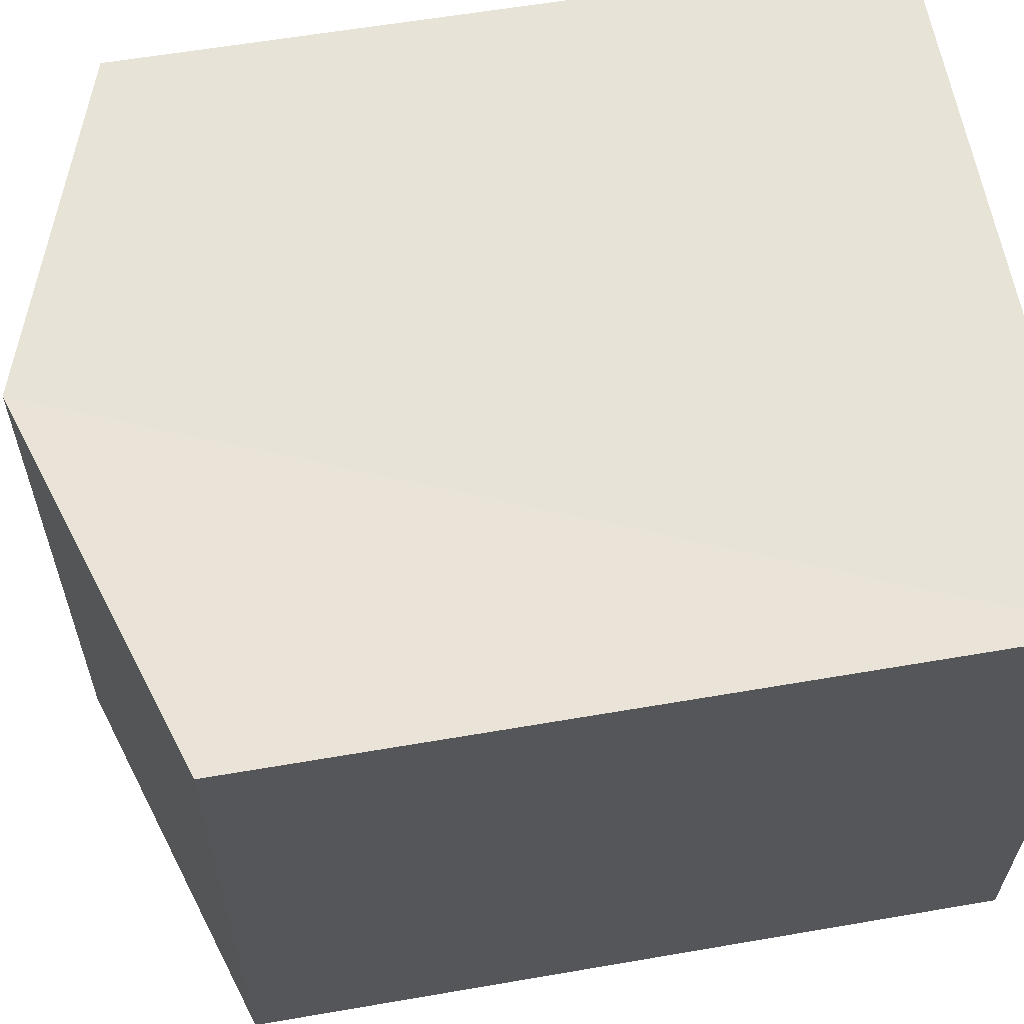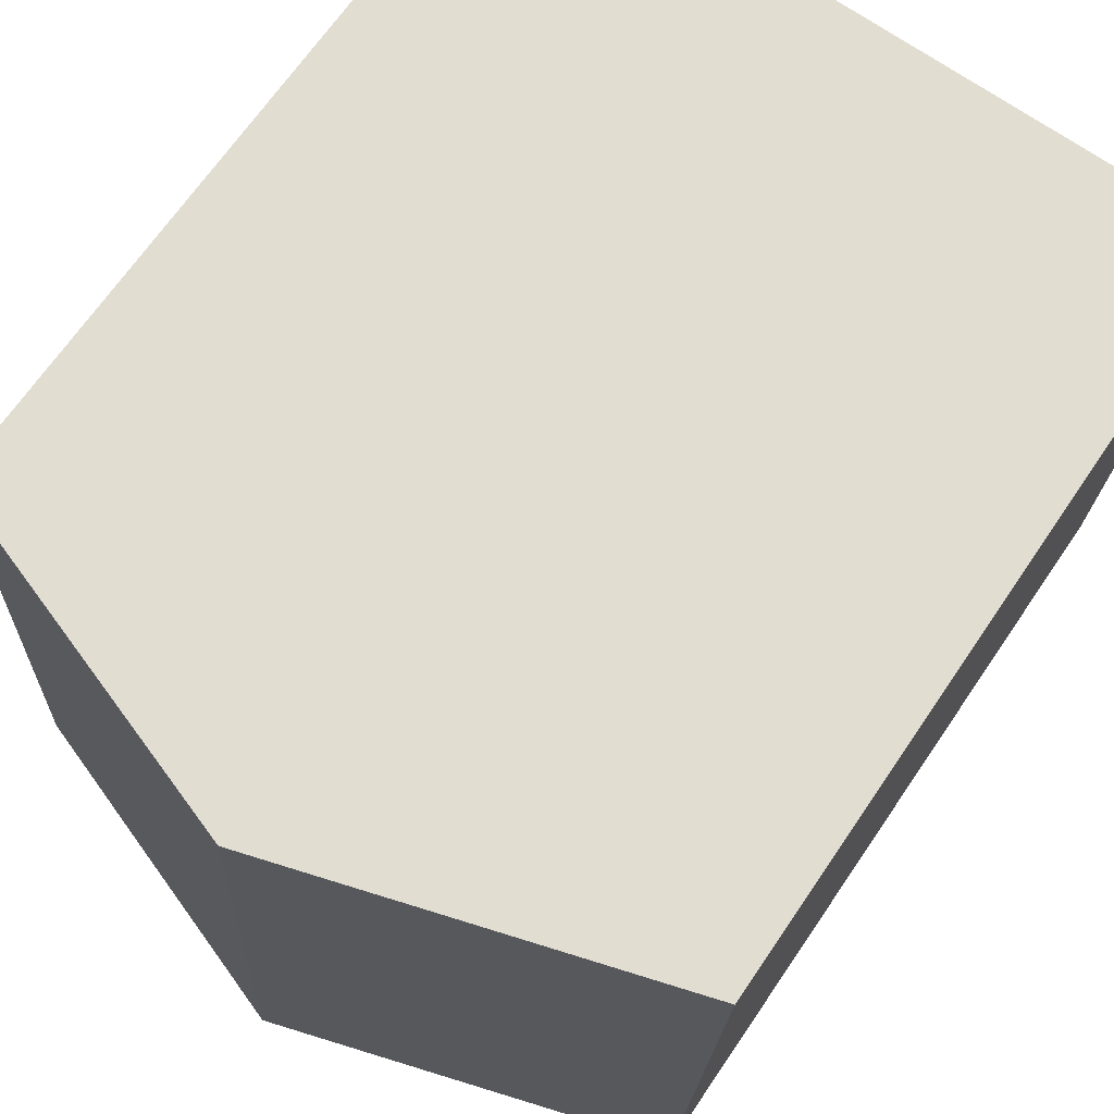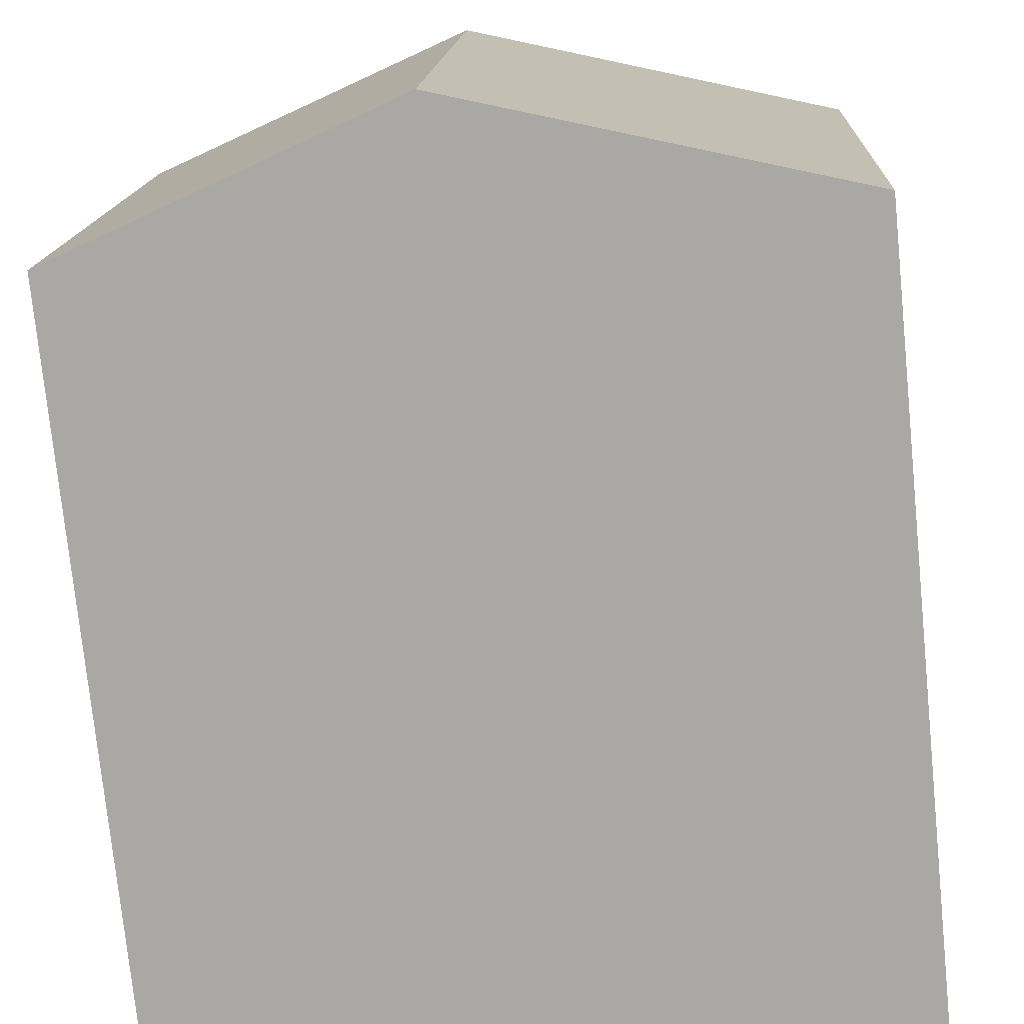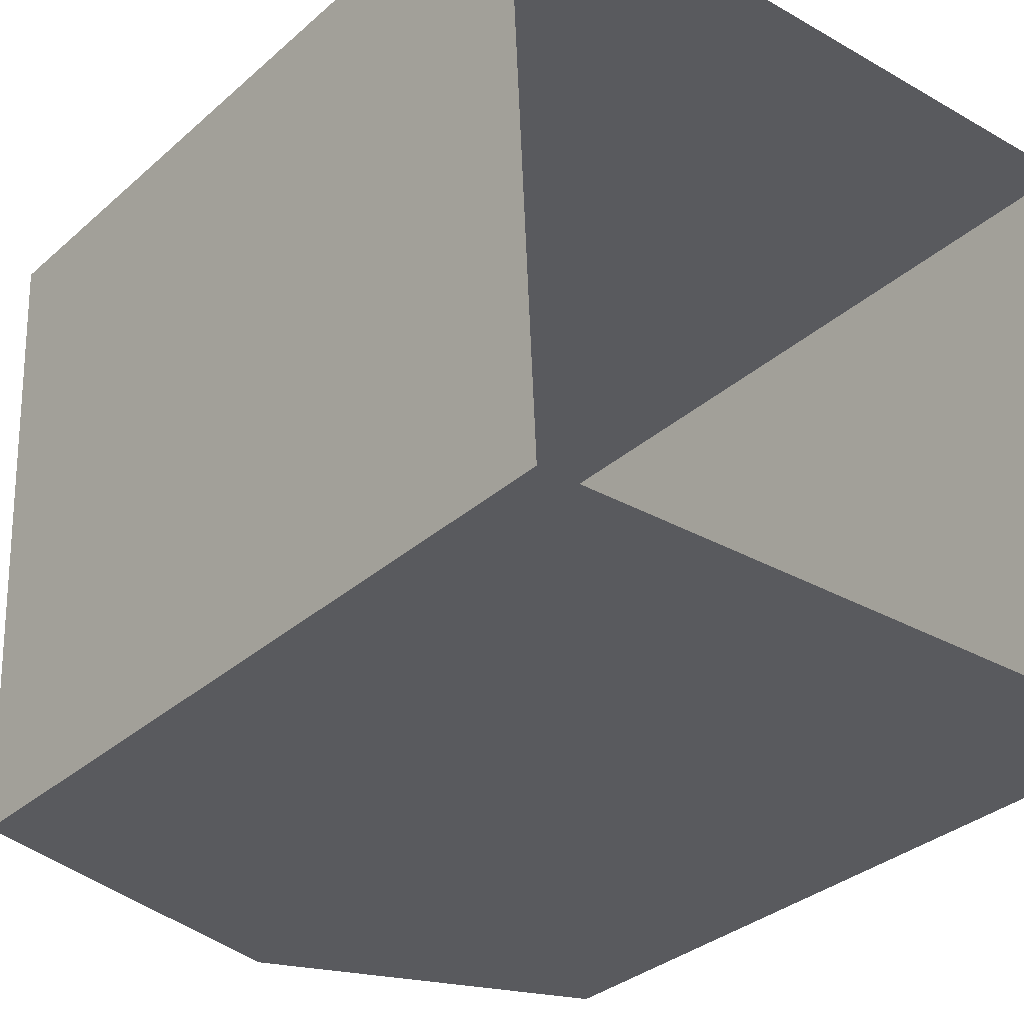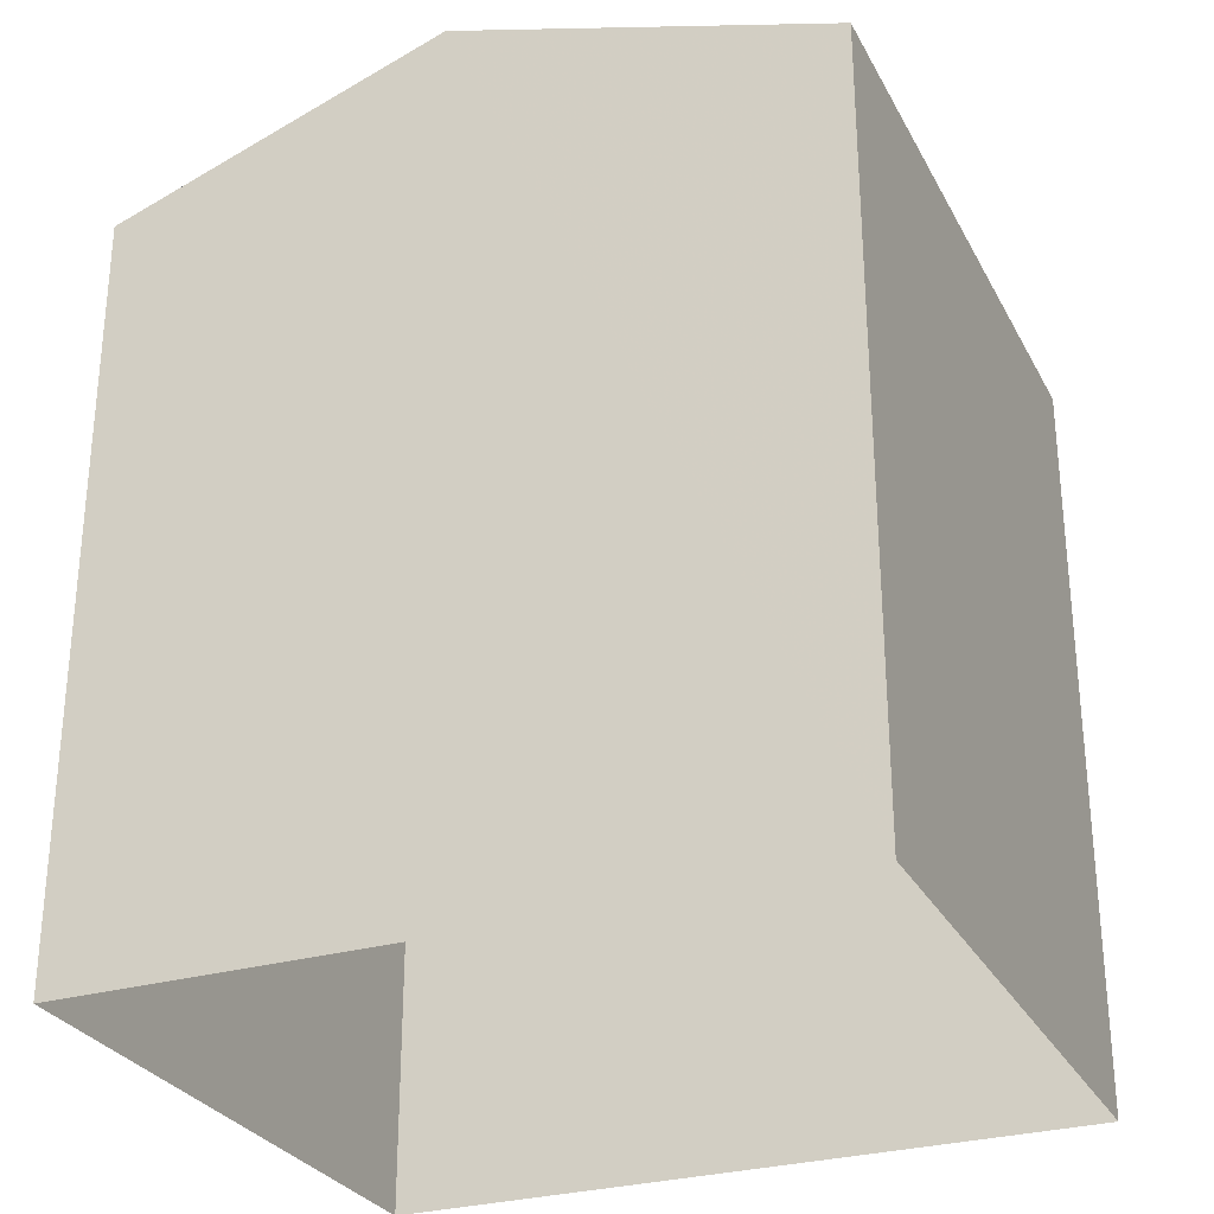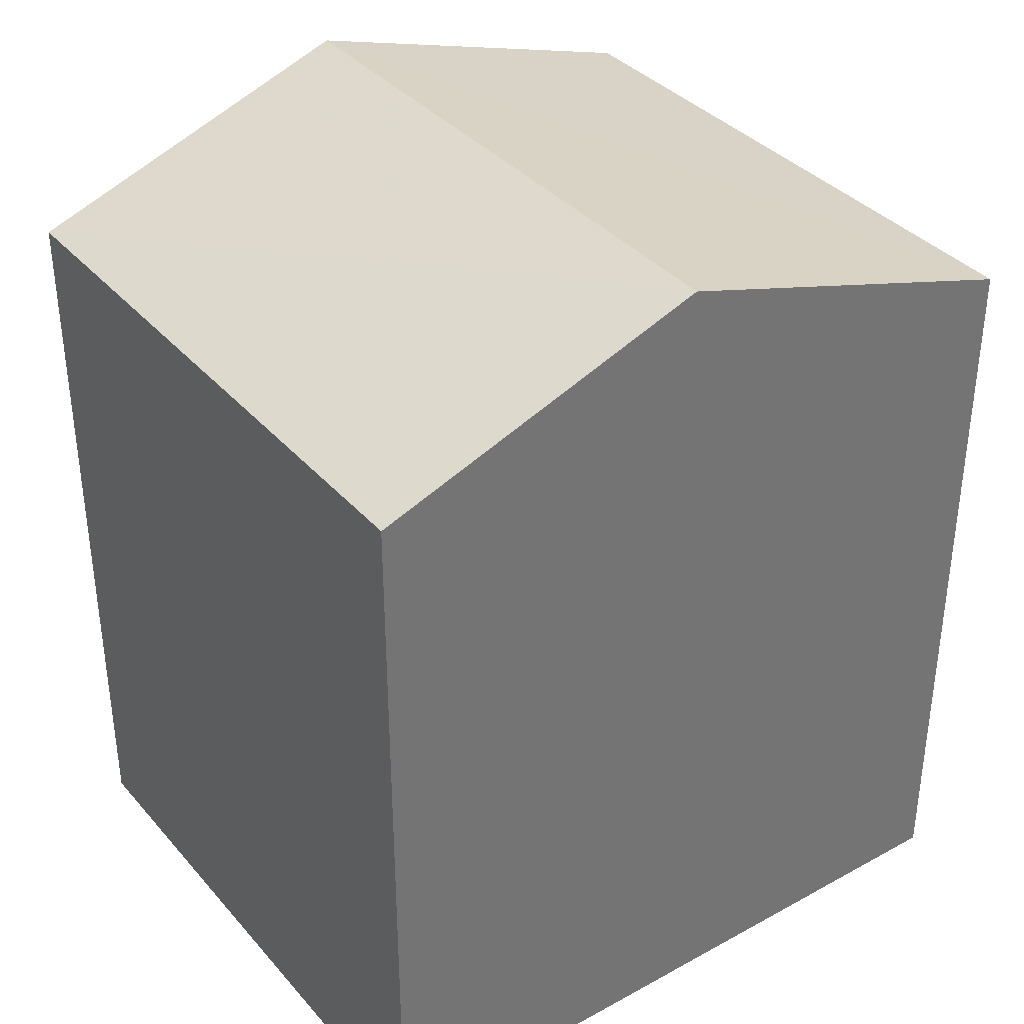
<metadata>
{"format":"obj","ext":"obj","renderer":"f3d","projection":"perspective","resolution":1024,"background":"white","views":[{"elev":59.0,"azim":79.9,"up":"+Y"},{"elev":67.6,"azim":34.2,"up":"+Y"},{"elev":-75.7,"azim":5.7,"up":"+Y"},{"elev":-33.5,"azim":139.9,"up":"+Y"},{"elev":-28.8,"azim":20.6,"up":"+Z"},{"elev":36.3,"azim":-38.1,"up":"+Z"}]}
</metadata>
<code>
v -3.718e+05 -1.04e+05 31.81
v -3.718e+05 -1.04e+05 31.81
v -3.718e+05 -1.04e+05 31.81
v -3.718e+05 -1.04e+05 31.81
v -3.718e+05 -1.04e+05 39.99
v -3.718e+05 -1.04e+05 39.99
v -3.718e+05 -1.04e+05 41.27
v -3.718e+05 -1.04e+05 41.27
v -3.718e+05 -1.04e+05 39.99
v -3.718e+05 -1.04e+05 39.99
f 1 2 3
f 1 4 2
f 5 6 7
f 8 5 7
f 9 10 8
f 7 9 8
f 5 2 4
f 6 5 4
f 10 3 8
f 3 2 8
f 2 5 8
f 6 4 7
f 4 1 7
f 1 9 7
f 9 1 3
f 10 9 3

</code>
